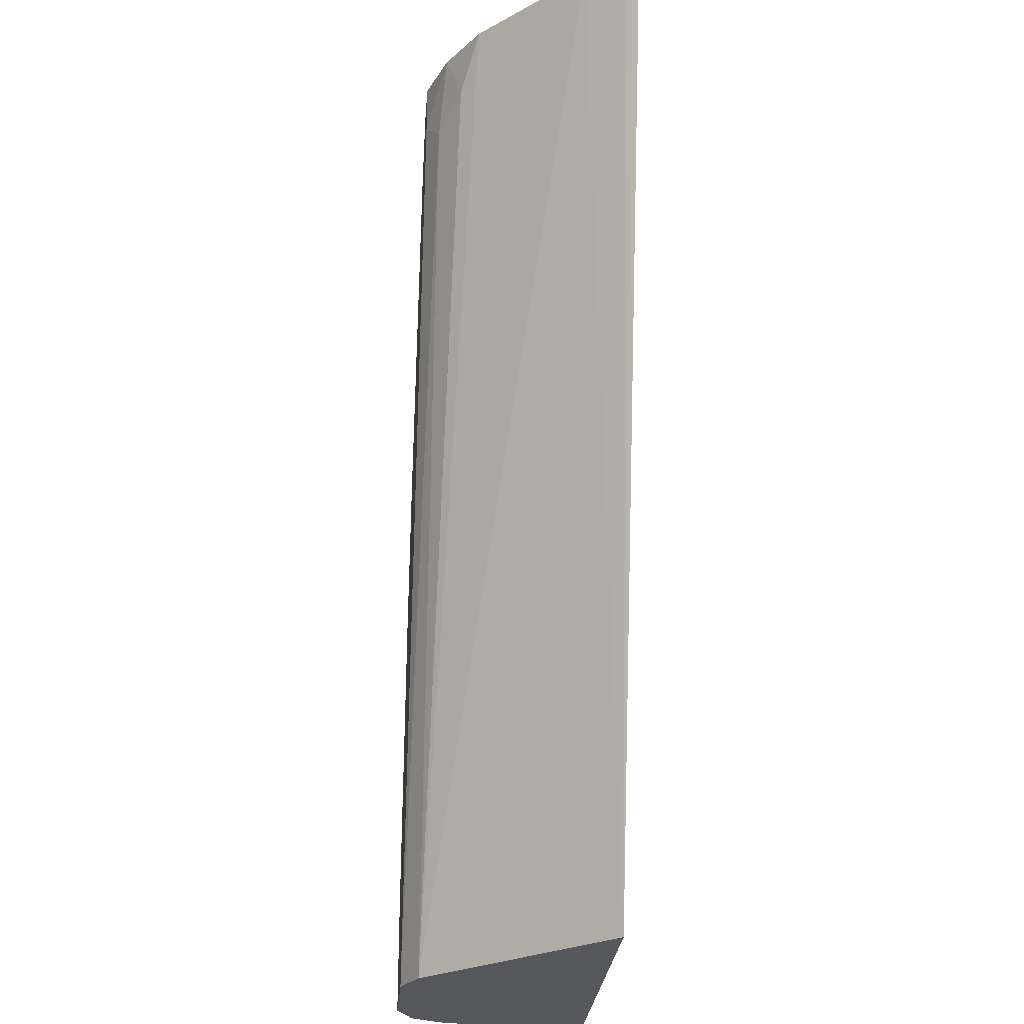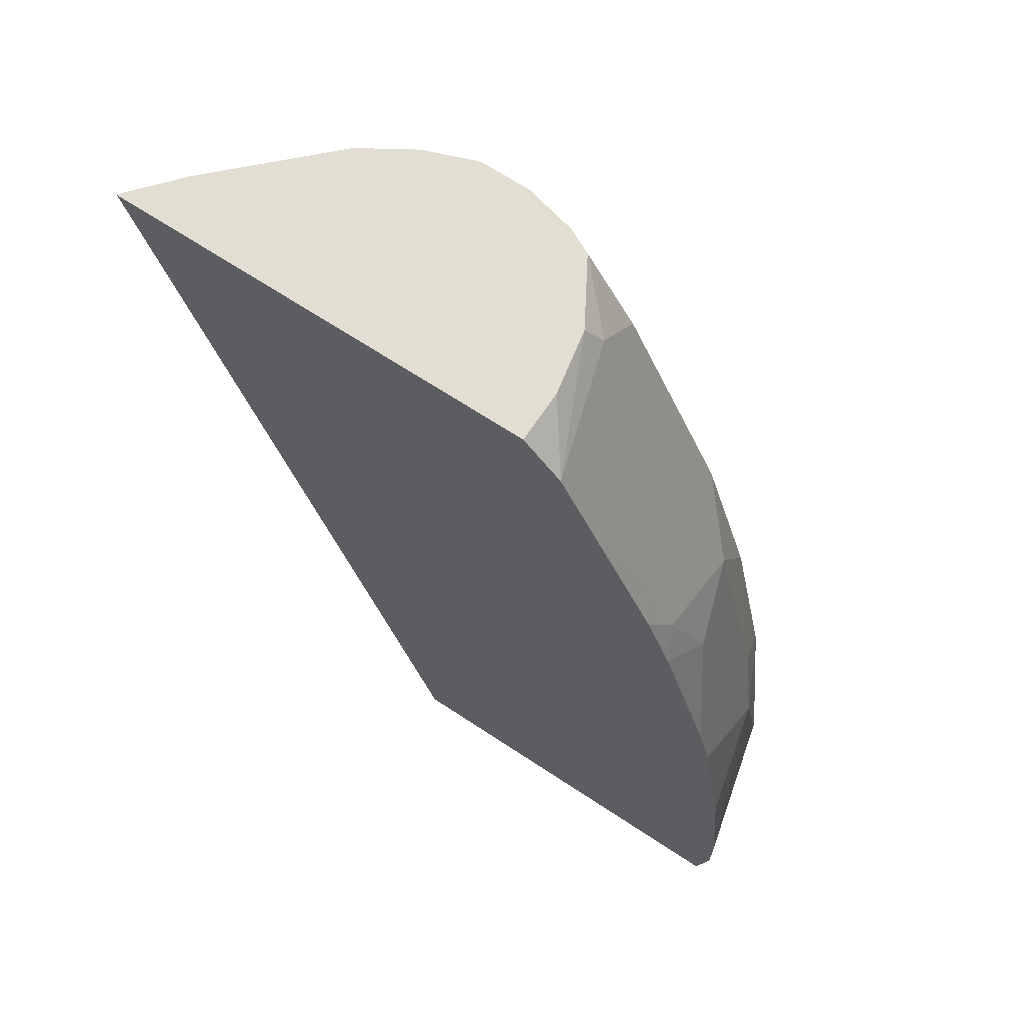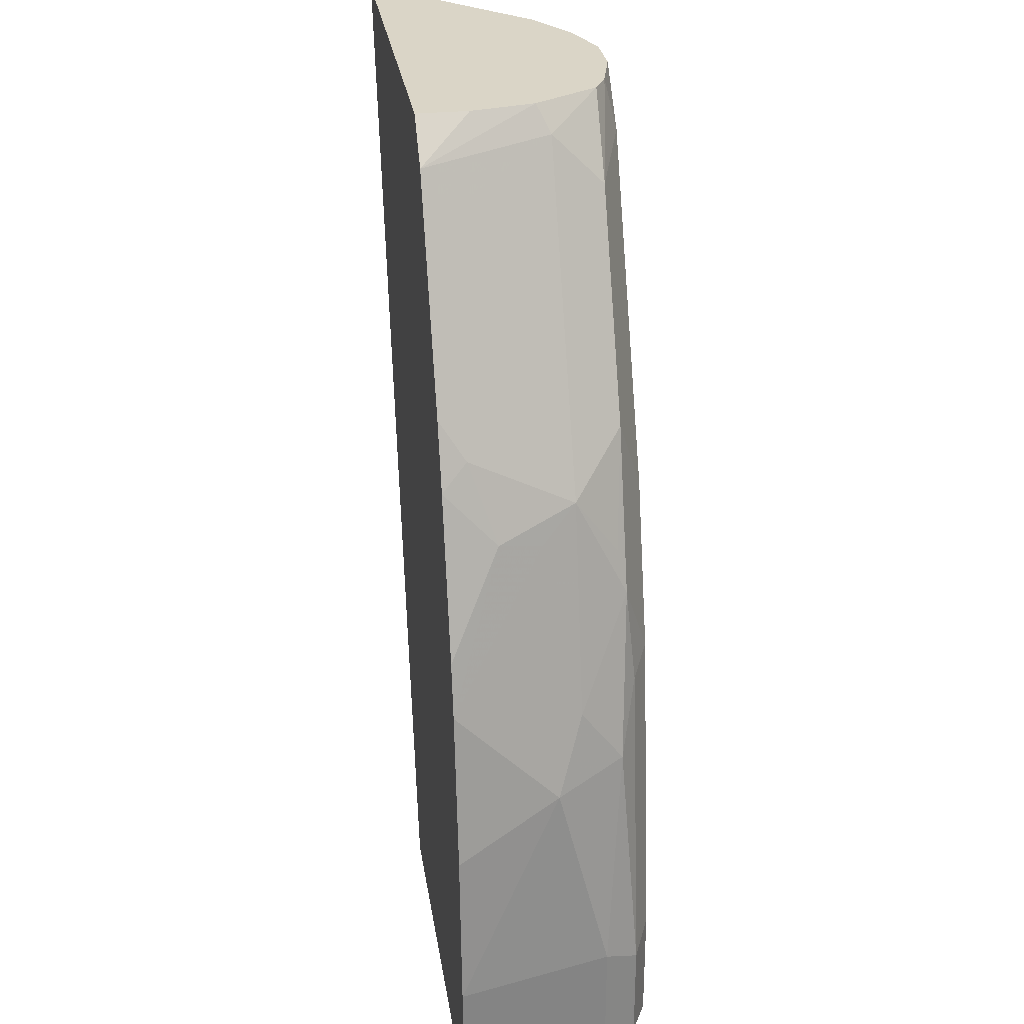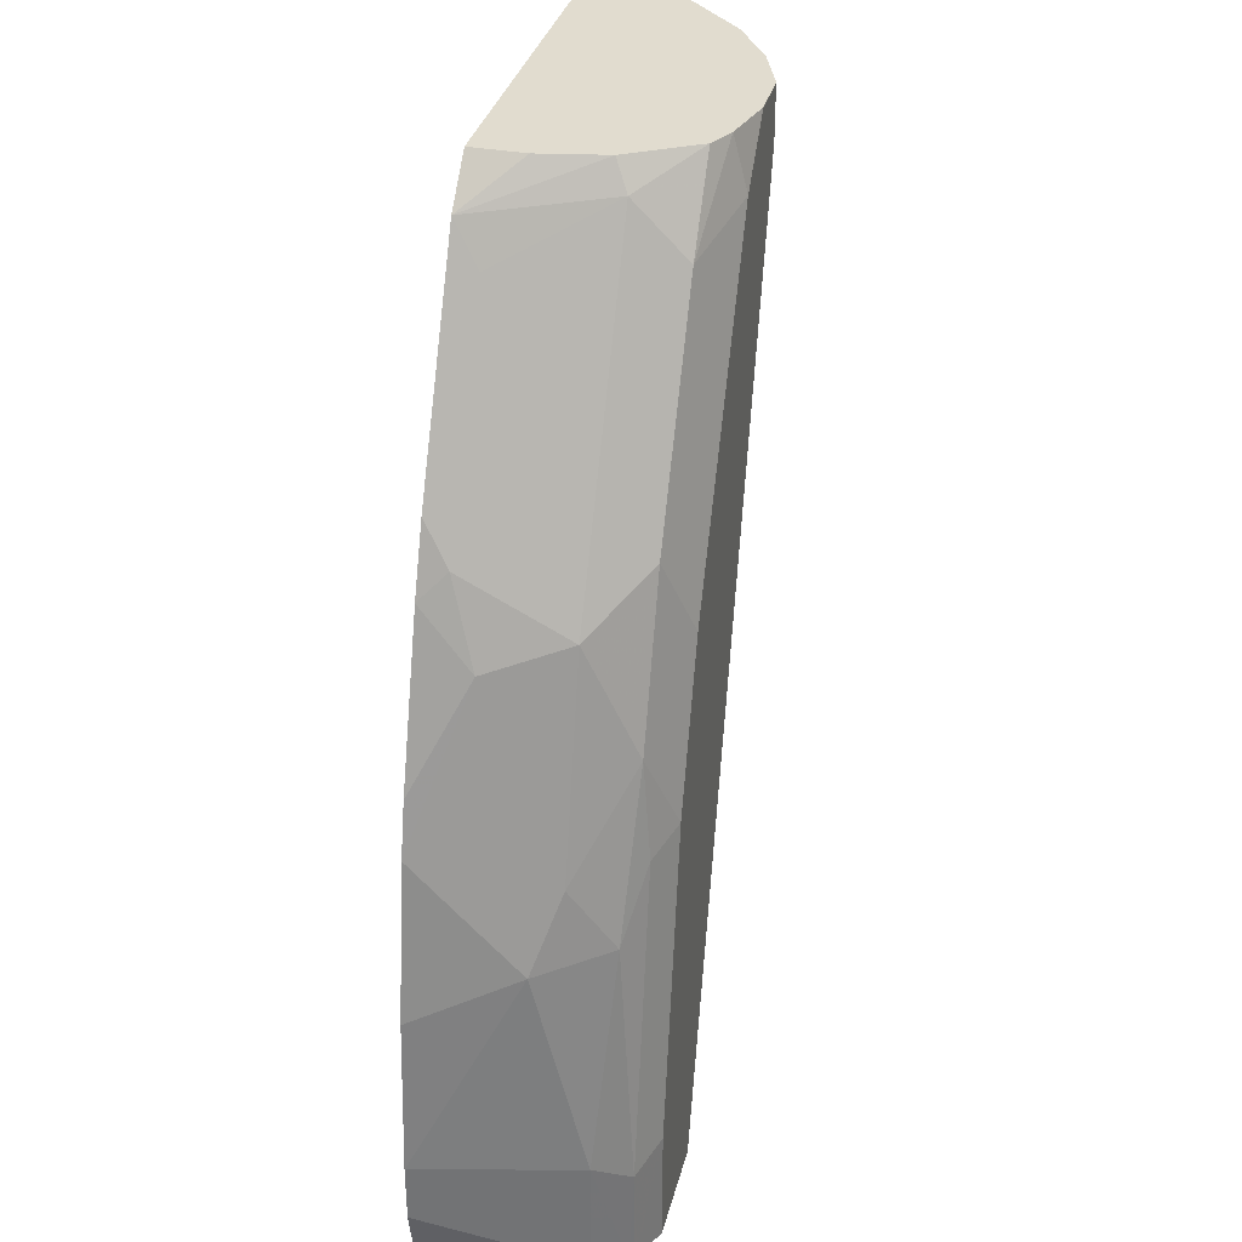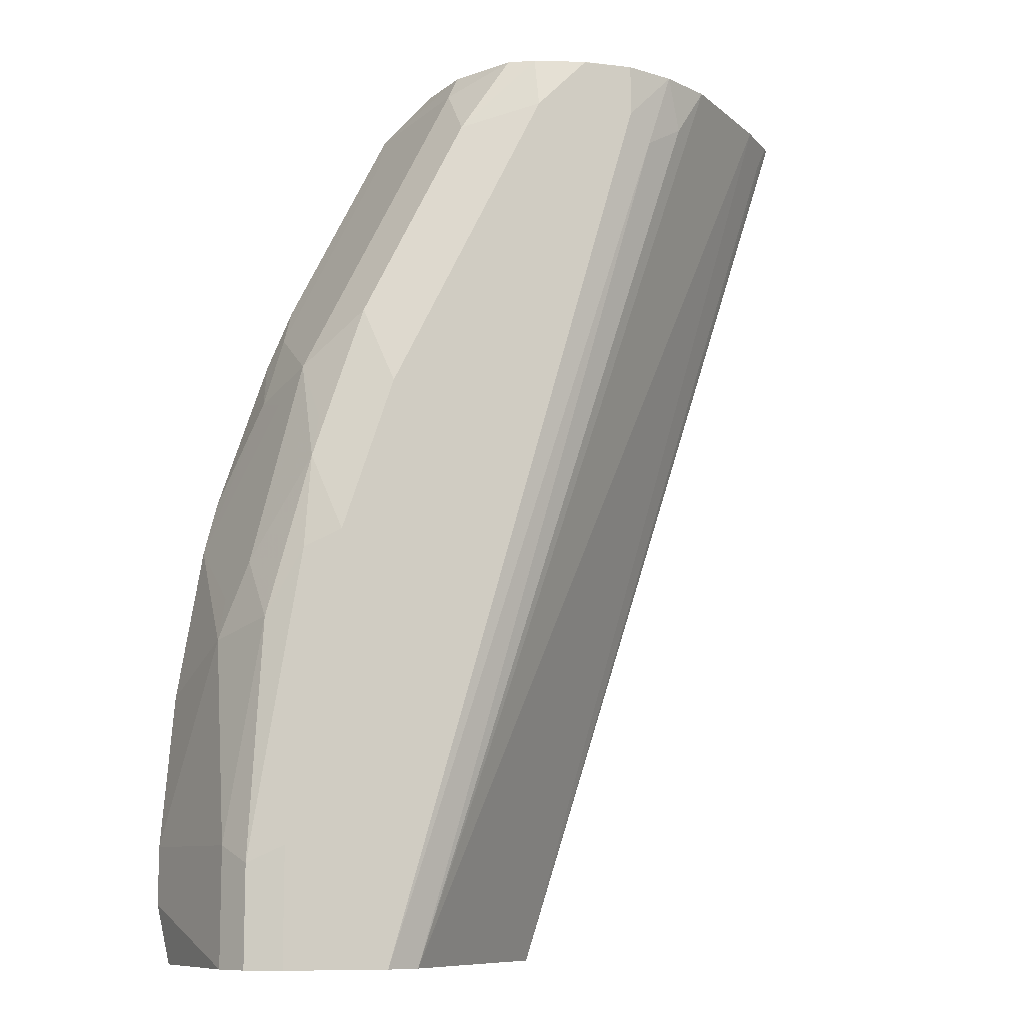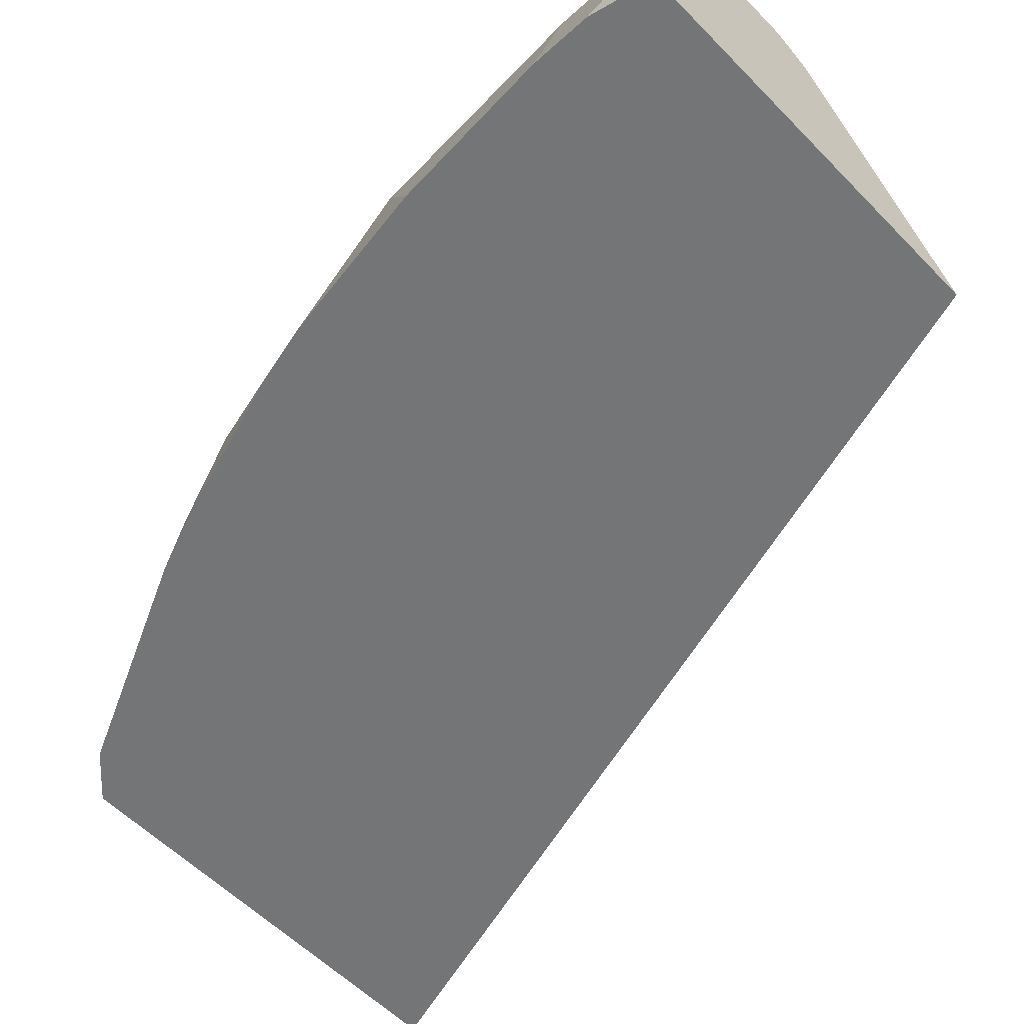
<metadata>
{"format":"obj","ext":"obj","renderer":"f3d","projection":"perspective","resolution":1024,"background":"white","views":[{"elev":-26.5,"azim":-94.5,"up":"+Z"},{"elev":67.5,"azim":33.5,"up":"+Z"},{"elev":29.0,"azim":81.4,"up":"+Z"},{"elev":34.2,"azim":104.1,"up":"+Z"},{"elev":-9.8,"azim":162.6,"up":"+Z"},{"elev":-56.5,"azim":133.3,"up":"+Y"}]}
</metadata>
<code>
v 0.5634 0.7279 0.03568
v 0.5634 0.7279 0.01549
v 0.5502 0.7809 0.03552
v 0.5502 0.7632 0.1065
v 0.559 0.7279 0.08894
v 0.559 0.7279 -0.005214
v 0.5502 0.7809 -0.005214
v 0.545 0.7914 -0.005214
v 0.5443 0.7928 0.02961
v 0.5384 0.7869 0.1124
v 0.5413 0.7721 0.1331
v 0.5473 0.7602 0.1213
v 0.5502 0.7279 0.142
v 0.5502 0.7455 0.1243
v 0.4263 0.7279 -0.005214
v 0.5443 0.7928 -0.005214
v 0.5429 0.7935 -0.005214
v 0.5325 0.7987 0.03552
v 0.5265 0.7928 0.1361
v 0.5236 0.7898 0.1686
v 0.5236 0.7721 0.2041
v 0.5295 0.7602 0.1923
v 0.5457 0.7279 0.1599
v 0.5325 0.7455 0.1952
v 0.3232 0.7279 0.3167
v 0.3239 0.7301 0.3196
v 0.3284 0.7321 0.3106
v 0.3371 0.7455 0.3196
v 0.4851 0.7928 -0.005214
v 0.5325 0.7987 -0.005214
v 0.5147 0.7987 0.142
v 0.5058 0.7898 0.2218
v 0.5206 0.7869 0.1834
v 0.5058 0.7721 0.2396
v 0.5236 0.7366 0.2218
v 0.5279 0.7279 0.2132
v 0.3223 0.7279 0.3196
v 0.3548 0.7633 0.3196
v 0.497 0.7987 -0.005214
v 0.3726 0.781 0.3196
v 0.3846 0.7869 0.3017
v 0.3994 0.7943 0.2928
v 0.497 0.7987 0.1952
v 0.4881 0.7898 0.2574
v 0.5058 0.7366 0.2574
v 0.4703 0.7721 0.3106
v 0.5191 0.7279 0.2351
v 0.4702 0.7279 0.3196
v 0.4082 0.7987 0.3017
v 0.3903 0.7921 0.3196
v 0.4615 0.7987 0.2662
v 0.4703 0.7898 0.2928
v 0.4881 0.7366 0.2928
v 0.5013 0.7279 0.2706
v 0.4526 0.7898 0.3196
v 0.4658 0.7676 0.3196
v 0.4836 0.7279 0.3061
v 0.4702 0.7456 0.3196
v 0.4082 0.7987 0.3196
v 0.4437 0.7987 0.3017
v 0.4439 0.7942 0.3196
v 0.4259 0.7987 0.3196
v 0.426 0.7987 0.3195
f 29 40 41
f 26 56 55
f 26 55 61
f 26 61 62
f 26 62 59
f 26 40 38
f 26 50 40
f 26 38 28
f 28 38 29
f 26 58 56
f 29 38 40
f 26 59 50
f 26 48 58
f 21 34 45
f 26 28 27
f 25 37 26
f 24 35 36
f 23 24 36
f 21 24 22
f 21 35 24
f 21 45 35
f 21 44 34
f 21 32 44
f 21 33 32
f 20 33 21
f 29 41 42
f 20 32 33
f 26 37 48
f 29 42 39
f 46 55 56
f 32 43 44
f 20 31 32
f 60 62 61
f 60 63 62
f 59 62 63
f 56 58 57
f 52 61 55
f 52 60 61
f 49 50 59
f 48 57 58
f 46 57 53
f 46 56 57
f 46 52 55
f 45 57 54
f 31 43 32
f 45 53 57
f 44 51 60
f 43 51 44
f 42 50 49
f 41 50 42
f 40 50 41
f 39 42 49
f 35 47 36
f 35 54 47
f 35 45 54
f 34 53 45
f 34 46 53
f 34 52 46
f 34 44 52
f 44 60 52
f 19 31 20
f 18 51 43
f 1 57 48
f 6 15 29
f 5 14 13
f 4 14 5
f 4 13 14
f 4 12 13
f 4 11 12
f 3 10 4
f 3 9 10
f 3 8 9
f 3 7 8
f 2 6 7
f 1 6 2
f 1 15 6
f 1 25 15
f 1 37 25
f 1 48 37
f 1 54 57
f 1 47 54
f 1 36 47
f 1 23 36
f 1 13 23
f 1 5 13
f 1 4 5
f 1 3 4
f 1 7 3
f 1 2 7
f 18 43 31
f 6 29 39
f 6 39 30
f 4 10 11
f 6 17 16
f 18 60 51
f 18 63 60
f 18 59 63
f 18 49 59
f 18 39 49
f 18 30 39
f 6 30 17
f 15 28 29
f 15 27 28
f 15 26 27
f 15 25 26
f 13 24 23
f 13 22 24
f 12 22 13
f 17 30 18
f 11 21 22
f 11 22 12
f 6 8 7
f 8 16 9
f 9 16 17
f 6 16 8
f 9 18 31
f 9 17 18
f 9 31 19
f 9 19 10
f 10 19 20
f 10 20 11
f 11 20 21

</code>
